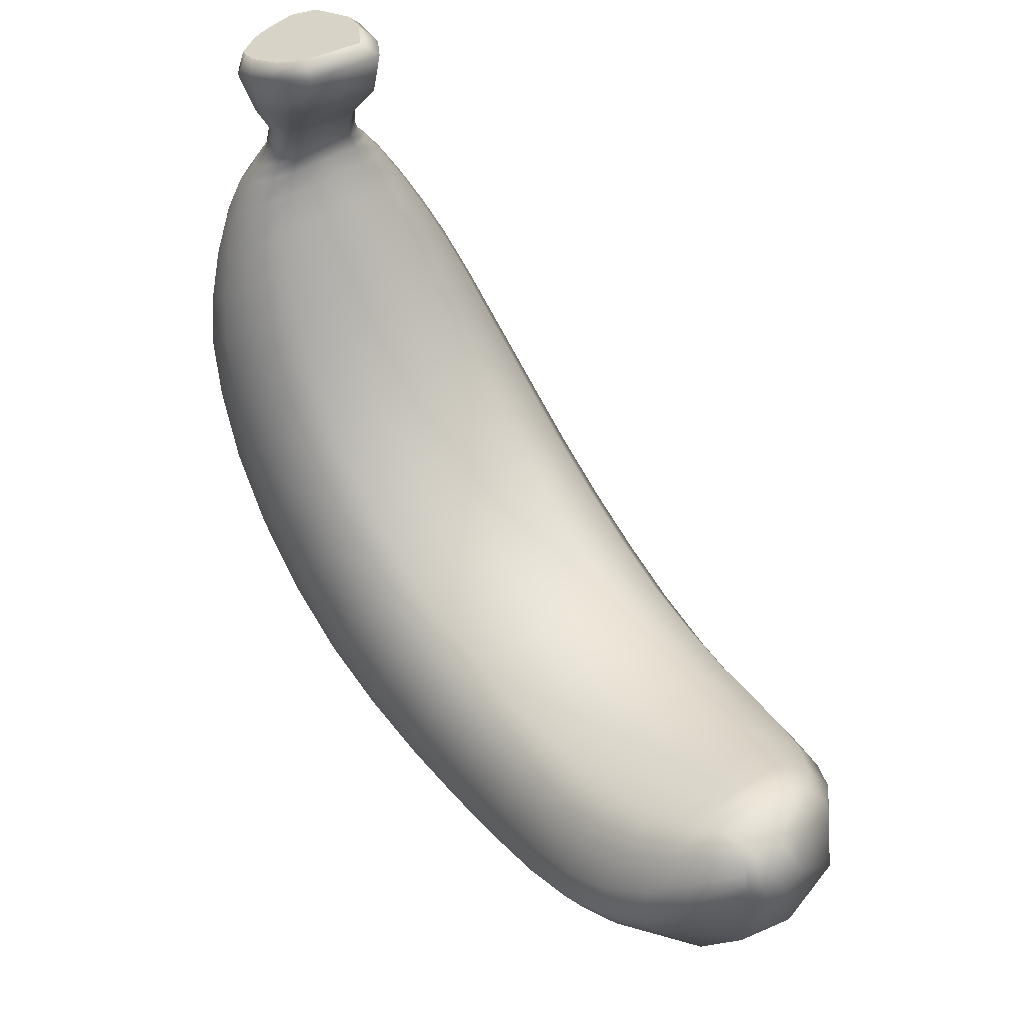
<metadata>
{"format":"obj","ext":"obj","renderer":"f3d","projection":"perspective","resolution":1024,"background":"white","views":[{"elev":53.9,"azim":146.2,"up":"+Y"}]}
</metadata>
<code>
g banana (Fixed Seams)
v 55.16 265.2 262.2
v 63.91 261.8 268.3
v 62.88 281.5 263.8
v 53.08 285 256.3
v 21.52 266.1 258.4
v 69.88 307.8 254.8
v 20.91 286.2 251.4
v 56.54 313.8 240.8
v 13.72 281.1 261.5
v 12.49 261.3 266.5
v 10.68 255.8 277.1
v 58.24 346 232.6
v 73.11 337.5 255.1
v 16.27 316.2 232.3
v 11.86 276 273.3
v 17.57 244.7 298.5
v 54.21 351.9 244.6
v 67.34 346.5 257.2
v 21.66 355.3 235.6
v 13.39 347.4 227.6
v 9.942 346.5 257.2
v 4.142 340.5 245.1
v 7.265 339.8 273.9
v 3.998 308.2 250.5
v -0.8865 329.6 274.3
v 2.265 300.3 270
v 12.12 317.4 304.9
v 14.89 328.4 301.9
v 28.76 326.4 308
v 25.11 265.3 294.9
v 28.47 263.2 300
v 36.99 239.4 307.8
v 37.88 261.9 301.7
v 40.9 263 297.8
v 12.94 288.4 298.3
v 28.47 263.2 300
v 22.32 313.3 310.8
v 37.08 324.4 309.1
v 25.42 284.8 304.8
v 37.88 261.9 301.7
v 39.3 312 311.8
v 50.9 324.2 307
v 37.73 283.1 306.5
v 50.57 312.2 309
v 58.42 325.9 303.2
v 50.36 283.4 303.2
v 62.56 312.6 305
v 72.23 330.7 291.9
v 53.95 263.4 296
v 54.48 241.6 302.1
v 76.75 320 291
v 73.78 335 284.4
v 59.45 284.6 299.1
v 64.05 269.8 284.1
v 65.8 249.3 288.7
v 68.36 253.3 282.2
v 72.81 291.9 284.7
v 81.57 324.2 282.9
v 74.32 338.7 275.5
v 66.25 273.3 278.1
v 67.54 257.2 275.7
v 75.69 296.2 277.5
v 79.63 331 269.6
v 67.34 346.5 257.2
v 73.11 337.5 255.1
v 74.56 301.1 268.8
v 69.88 307.8 254.8
v 62.88 281.5 263.8
v 63.91 261.8 268.3
v 65.23 276.9 272
v 9.942 346.5 257.2
v 21.66 355.3 235.6
v 54.21 351.9 244.6
v 67.34 346.5 257.2
v 7.265 339.8 273.9
v 74.32 338.7 275.5
v 14.89 328.4 301.9
v 73.78 335 284.4
v 72.23 330.7 291.9
v 58.42 325.9 303.2
v 28.76 326.4 308
v 50.9 324.2 307
v 37.08 324.4 309.1
v 37.88 261.9 301.7
v 28.47 263.2 300
v 25.11 265.3 294.9
v 40.9 263 297.8
v 135.2 53.48 118.7
v 134.7 37.07 80.25
v 146 2.753 91.89
v 132.3 27.41 39.39
v 146.5 20.15 134.7
v 133.8 76.64 155.7
v 143.7 -6.754 48.13
v 149.6 -21.89 100.3
v 140.6 -9.451 2.842
v 129.2 24.01 -1.989
v 147.4 -31.03 53.56
v 137.2 -6.307 -41.5
v 126 26.51 -44.05
v 123.4 32.97 -82.12
v 144.4 -33.48 6.295
v 134.7 1.326 -82.6
v 121.3 42.71 -116.3
v 141.1 -29.92 -40.18
v 129.4 -53.39 -39.84
v 138.4 -21.64 -82.73
v 132.5 12.22 -118.6
v 129 25.96 -150.1
v 116.5 54.97 -147.1
v 121.1 42.78 -178.3
v 108.6 69.52 -174.9
v 109 61.64 -200.8
v 96.97 83.82 -196.2
v 82.47 96.89 -212
v 133.1 4.888 -153
v 126.9 22.67 -180.6
v 115.1 44.19 -204.3
v 91.88 80.92 -219
v 136.3 -9.628 -120.5
v 68.59 99.26 -238.5
v 64.93 105.2 -235.2
v 117.1 2.8 -184.5
v 107.1 25.85 -209.3
v 122.1 -16.21 -156
v 124.9 -31.62 -122.6
v 96.36 69.42 -224.4
v 70.33 95.02 -241.1
v 68.25 90.35 -244.1
v 91.01 56.7 -230.9
v 59.64 80.03 -250.8
v 68.85 28.56 -245.5
v 77.51 -13.29 -220.6
v 84.34 -62.62 -162.4
v 82.01 -41.59 -192.4
v 33.24 -21.06 -222.9
v 58.88 109.2 -232.8
v 46.33 78.04 -252.2
v 34.63 23.12 -248.6
v 66.92 107.7 -207
v 82.47 96.89 -212
v 96.97 83.82 -196.2
v 85.98 -80.75 -126.2
v 31.67 -71.9 -163.4
v 32.02 -50.22 -193.9
v -25.8 -44.66 -159.7
v -14.6 2.265 -216.1
v 126.8 -44.74 -83.45
v 31.17 -90.53 -126.8
v 87.31 -95.58 -84.71
v -22.28 -24.3 -189.2
v -1.361 40.36 -239.8
v -27.81 56.84 -202
v -39.55 38.2 -179.2
v 32.33 84.37 -248.2
v 40.85 110.4 -232.4
v 20.54 111 -206.3
v 75.41 100.7 -193.3
v 84.19 89.75 -173.2
v 108.6 69.52 -174.9
v 89.75 77.18 -144.6
v 116.5 54.97 -147.1
v 121.3 42.71 -116.3
v 10.03 94.58 -172.8
v 14.04 104 -192.7
v 0.02856 97.02 -212.3
v 32.87 105.2 -235.3
v 94.05 65.97 -114.1
v 123.4 32.97 -82.12
v 6.666 82.54 -144.6
v -23.97 69.72 -175.2
v 29.07 98.76 -239.4
v -9.758 79.41 -221.1
v -13.12 84.58 -196.3
v -30.22 55.43 -146.8
v -34.15 42.85 -115.9
v -46.71 21.03 -151.1
v -50.7 7.203 -119.3
v -28.16 -61.73 -124.5
v 5.436 72.4 -114.5
v 95.54 57.39 -82.18
v -52.84 -4.287 -82.54
v 30.88 -105.7 -84.78
v 4.63 63.74 -82.19
v 97.64 51.74 -45.92
v 126 26.51 -44.05
v 129.2 24.01 -1.989
v -35.68 33.3 -82.37
v 4.274 58.29 -47.32
v 99.64 49.81 -6.672
v 132.3 27.41 39.39
v -37.98 26.72 -43.8
v 3.05 56.45 -8.437
v 102.1 53.62 32.4
v 134.7 37.07 80.25
v -55.62 -11.78 -41.71
v 2.414 60.47 28.91
v 103.7 63.8 69.66
v 135.2 53.48 118.7
v -40.2 24.23 -2.489
v 104.2 80.01 105.8
v 133.8 76.64 155.7
v 103.2 101.5 139.7
v 130.3 103.1 187.1
v 1.388 86.67 100.5
v 1.567 70.57 65.99
v -42.9 27.47 39.52
v -58.91 -14.96 3.566
v -62.05 -12.17 48.64
v -44.57 37.33 79.34
v -44.94 53.97 118.6
v -32.17 -85.32 -38.26
v 2.027 108.3 134.4
v -34.51 -89.15 11.84
v -29.91 -76.04 -83.72
v 30.43 -115.6 -37.84
v 89.01 -105.3 -38.18
v 90.78 -109.3 12.84
v 30.2 -119.5 13.72
v 132.3 -57.11 8.31
v 135 -54.86 57.25
v 92.17 -107.1 66.11
v 29.8 -117.3 67.67
v 136.8 -45.74 106.6
v 93.03 -97.61 120.1
v 150 -3.912 145.2
v -36.6 -87.03 63.43
v -64.32 -2.93 93.86
v -37.82 -77.7 115.8
v -64.73 14.36 136.5
v 29.74 -107.7 122.6
v 137 -27.01 153.7
v 135.6 1.756 197.9
v 93.09 -76.59 172.6
v -37.96 -57.62 166.1
v 29.71 -86.23 176.1
v -43.91 76.77 154.6
v 29.86 -53.43 225.6
v -63.21 40.23 177
v -36.81 -26.61 213
v -59.31 69.84 210.8
v 2.602 132.3 164
v 92.25 -44.47 221.1
v -33.88 9.011 251.9
v -40.6 103.7 186.4
v 30.36 -15.55 267
v -53.22 102.8 238.5
v 100.5 126.2 170
v 96.86 152.7 196
v 124.5 132.5 213.6
v 4.693 158.7 190
v 91.86 175.8 215.3
v 117.8 157.7 232.5
v 85.73 195.7 229.8
v 109.3 180.1 245.9
v -29.6 47.6 282.9
v -36.39 132.6 212.9
v 6.21 180.8 209.7
v -30.46 158.1 231.8
v -46.01 131.1 257.5
v 77.95 216.2 244.5
v 98.25 203.8 258.1
v 8.527 199.8 225
v -24.4 81.51 303.3
v -18.27 113.2 313.6
v -37.03 156.9 269.7
v 31.57 60.88 321.3
v 69.89 233.9 256
v 86.66 225 267.3
v 11.88 219.4 240.2
v -23.31 180.4 245.3
v -14.27 203.9 257.6
v 15.36 236.5 251.9
v 63.08 246.5 261.3
v 76.83 240.2 270.2
v -25.38 185 278.7
v -4.822 224.8 266.2
v 18.1 248.2 257.4
v 58.1 254.8 263.3
v 69.36 250.5 269.9
v 63.91 261.8 268.3
v 55.16 265.2 262.2
v 20.1 256 259.5
v 21.52 266.1 258.4
v 12.49 261.3 266.5
v 3.356 239.8 268.7
v -13.03 210.6 283.8
v 9.562 249.9 268.3
v 6.049 242.7 280.3
v 10.68 255.8 277.1
v -2.282 229.7 283.5
v 13.43 227.7 306.1
v 17.57 244.7 298.5
v 6.697 208.8 314.6
v -10.31 148.5 319
v 36.49 220.7 317.8
v 36.99 239.4 307.8
v 35.66 199.2 328.1
v -1.521 182.2 319.3
v 57.88 223.8 311.6
v 54.48 241.6 302.1
v 34.58 169.5 334.6
v 33.43 132.7 335.7
v 62.86 203.1 321.4
v 71.7 234.3 294.9
v 65.8 249.3 288.7
v 68.67 174.3 327.6
v 32.41 94.69 331.3
v 74.65 138.4 328.7
v 79.92 101.1 324.6
v 74.84 239.5 286.9
v 68.36 253.3 282.2
v 80.11 217.9 301
v 101.7 164.3 300.7
v 84.17 225.1 291.4
v 73.72 244.5 279.2
v 67.54 257.2 275.7
v 63.91 261.8 268.3
v 69.36 250.5 269.9
v 82.41 231.9 281.9
v 76.83 240.2 270.2
v 93.51 213.2 281.4
v 86.66 225 267.3
v 95.92 204.2 292.2
v 106.3 188.1 275.3
v 98.25 203.8 258.1
v 90.45 194.6 303.3
v 109 176.4 288.2
v 118.2 160.6 265.6
v 109.3 180.1 245.9
v 121.2 146.3 280.1
v 127.4 135 253.7
v 117.8 157.7 232.5
v 112 132 294
v 130.5 118.7 269
v 134.8 106.6 234.8
v 124.5 132.5 213.6
v 130.3 103.1 187.1
v 120 102.8 283.2
v 126.5 71.2 263.8
v 83.95 67.96 314.8
v 138 88.63 250
v 140.9 74.65 207.8
v 30.76 24.89 299.8
v 87.33 32.6 293.8
v 90.35 -7.19 261.8
v 144.3 54.32 222.2
v 132 34.87 234.4
v 148.3 22.75 187.1
v 144.9 44.89 173.8
v 130.3 103.1 187.1
v 124.5 132.5 213.6
v 117.8 157.7 232.5
v 109.3 180.1 245.9
v 98.25 203.8 258.1
v 86.66 225 267.3
v 76.83 240.2 270.2
v 69.36 250.5 269.9
v 63.91 261.8 268.3
v 67.54 257.2 275.7
v 68.36 253.3 282.2
v 65.8 249.3 288.7
v 54.48 241.6 302.1
v 36.99 239.4 307.8
v 17.57 244.7 298.5
v 10.68 255.8 277.1
v 12.49 261.3 266.5
v 21.52 266.1 258.4
v 55.16 265.2 262.2
v 63.91 261.8 268.3
v 69.36 250.5 269.9
v 76.83 240.2 270.2
v 86.66 225 267.3
v 98.25 203.8 258.1
v 109.3 180.1 245.9
v 117.8 157.7 232.5
v 124.5 132.5 213.6
v 130.3 103.1 187.1
v 133.8 76.64 155.7
v 135.2 53.48 118.7
v 134.7 37.07 80.25
v 132.3 27.41 39.39
v 129.2 24.01 -1.989
v 126 26.51 -44.05
v 123.4 32.97 -82.12
v 121.3 42.71 -116.3
v 116.5 54.97 -147.1
v 108.6 69.52 -174.9
v 96.97 83.82 -196.2
v 82.47 96.89 -212
v 64.93 105.2 -235.2
v 82.47 96.89 -212
v 96.97 83.82 -196.2
v 108.6 69.52 -174.9
v 116.5 54.97 -147.1
v 121.3 42.71 -116.3
v 123.4 32.97 -82.12
v 126 26.51 -44.05
v 129.2 24.01 -1.989
v 132.3 27.41 39.39
v 134.7 37.07 80.25
v 135.2 53.48 118.7
v 133.8 76.64 155.7
v 130.3 103.1 187.1
v 40.9 263 297.8
v 25.11 265.3 294.9
v 28.47 263.2 300
v 37.88 261.9 301.7
v 40.9 263 297.8
v 50.9 324.2 307
v 58.42 325.9 303.2
v 72.23 330.7 291.9
v 73.78 335 284.4
v 74.32 338.7 275.5
v 67.34 346.5 257.2
v 54.21 351.9 244.6
v 21.66 355.3 235.6
v 9.942 346.5 257.2
v 7.265 339.8 273.9
v 14.89 328.4 301.9
v 28.76 326.4 308
v 37.08 324.4 309.1
v 50.9 324.2 307
v 62.88 281.5 263.8
v 69.88 307.8 254.8
v 73.11 337.5 255.1
v 67.34 346.5 257.2
v 74.32 338.7 275.5
v 73.78 335 284.4
v 72.23 330.7 291.9
v 58.42 325.9 303.2
v 50.9 324.2 307
v 37.08 324.4 309.1
v 28.76 326.4 308
v 14.89 328.4 301.9
v 7.265 339.8 273.9
v 9.942 346.5 257.2
v 21.66 355.3 235.6
v 54.21 351.9 244.6
v 67.34 346.5 257.2
v 73.11 337.5 255.1
v 69.88 307.8 254.8
v 62.88 281.5 263.8
v 63.91 261.8 268.3
v 55.16 265.2 262.2
v 21.52 266.1 258.4
v 12.49 261.3 266.5
v 10.68 255.8 277.1
v 17.57 244.7 298.5
v 36.99 239.4 307.8
v 54.48 241.6 302.1
v 65.8 249.3 288.7
v 68.36 253.3 282.2
v 67.54 257.2 275.7
v 63.91 261.8 268.3
v 62.88 281.5 263.8
v 40.9 263 297.8
v 37.88 261.9 301.7
v 28.47 263.2 300
v 25.11 265.3 294.9
v 28.47 263.2 300
v 37.88 261.9 301.7
v 40.9 263 297.8
g banana (Fixed Seams)_0
f 3 2 1
f 4 3 1
f 1 5 4
f 6 3 4
f 5 7 4
f 8 6 4
f 8 4 7
f 7 5 9
f 5 10 9
f 9 10 11
f 8 12 6
f 12 13 6
f 14 8 7
f 7 9 14
f 12 8 14
f 15 9 11
f 11 16 15
f 12 17 13
f 17 18 13
f 19 17 12
f 20 19 12
f 20 12 14
f 21 19 20
f 22 21 20
f 22 20 14
f 23 21 22
f 9 24 14
f 24 22 14
f 24 9 15
f 25 23 22
f 25 22 24
f 26 24 15
f 26 25 24
f 25 27 23
f 27 25 26
f 27 28 23
f 29 28 27
f 26 15 30
f 16 30 15
f 31 30 16
f 31 16 32
f 32 33 31
f 34 33 32
f 35 26 30
f 35 27 26
f 35 30 36
f 37 29 27
f 37 27 35
f 38 29 37
f 39 35 36
f 39 37 35
f 39 36 40
f 41 38 37
f 41 37 39
f 42 38 41
f 43 39 40
f 43 41 39
f 40 34 43
f 44 42 41
f 44 41 43
f 45 42 44
f 34 46 43
f 46 44 43
f 47 45 44
f 47 44 46
f 48 45 47
f 46 34 49
f 49 34 32
f 32 50 49
f 51 48 47
f 52 48 51
f 53 47 46
f 53 46 49
f 51 47 53
f 49 50 54
f 50 55 54
f 54 55 56
f 53 49 57
f 57 51 53
f 49 54 57
f 58 52 51
f 58 51 57
f 59 52 58
f 60 54 56
f 57 54 60
f 60 56 61
f 62 58 57
f 62 57 60
f 63 59 58
f 63 58 62
f 64 59 63
f 65 64 63
f 65 63 66
f 66 63 62
f 67 65 66
f 68 67 66
f 61 69 68
f 62 60 70
f 66 62 70
f 70 68 66
f 70 60 61
f 70 61 68
f 73 72 71
f 71 74 73
f 71 75 74
f 75 76 74
f 75 77 76
f 77 78 76
f 77 79 78
f 77 80 79
f 77 81 80
f 81 82 80
f 81 83 82
f 86 85 84
f 87 86 84
f 90 89 88
f 89 90 91
f 92 90 88
f 92 88 93
f 90 94 91
f 90 92 95
f 90 95 94
f 91 94 96
f 97 91 96
f 95 98 94
f 96 94 98
f 97 96 99
f 100 97 99
f 100 99 101
f 102 96 98
f 99 96 102
f 99 103 101
f 101 103 104
f 105 99 102
f 103 99 105
f 105 102 106
f 107 103 105
f 107 105 106
f 103 108 104
f 108 103 107
f 108 109 104
f 109 110 104
f 109 111 110
f 111 112 110
f 111 113 112
f 113 114 112
f 115 114 113
f 116 109 108
f 117 111 109
f 116 117 109
f 118 113 111
f 117 118 111
f 119 115 113
f 119 113 118
f 120 108 107
f 120 116 108
f 119 121 115
f 121 122 115
f 123 117 116
f 124 118 117
f 123 124 117
f 125 116 120
f 125 123 116
f 120 107 126
f 126 125 120
f 127 119 118
f 127 118 124
f 128 121 119
f 127 128 119
f 121 128 129
f 129 128 127
f 129 122 121
f 130 129 127
f 130 127 124
f 131 129 130
f 129 131 122
f 130 124 132
f 132 131 130
f 133 124 123
f 124 133 132
f 125 134 123
f 134 125 126
f 135 133 123
f 134 135 123
f 132 133 136
f 136 133 135
f 131 137 122
f 138 131 132
f 131 138 137
f 139 132 136
f 139 138 132
f 122 137 140
f 141 122 140
f 141 140 142
f 143 134 126
f 135 134 144
f 134 143 144
f 145 136 135
f 145 135 144
f 144 146 145
f 147 136 145
f 139 136 147
f 126 148 143
f 107 148 126
f 148 107 106
f 143 149 144
f 144 149 146
f 148 150 143
f 150 148 106
f 149 143 150
f 146 151 145
f 151 147 145
f 152 139 147
f 153 147 151
f 152 147 153
f 151 146 154
f 154 153 151
f 152 155 139
f 155 138 139
f 138 155 156
f 138 156 137
f 137 156 157
f 140 137 157
f 140 157 158
f 140 158 142
f 142 158 159
f 160 142 159
f 159 161 160
f 161 162 160
f 163 162 161
f 159 158 164
f 161 159 164
f 157 165 158
f 158 165 164
f 157 156 166
f 157 166 165
f 155 167 156
f 156 167 166
f 168 163 161
f 169 163 168
f 170 161 164
f 161 170 168
f 164 165 171
f 164 171 170
f 155 172 167
f 172 155 152
f 167 172 173
f 173 172 152
f 166 167 173
f 173 152 153
f 166 174 165
f 166 173 174
f 173 153 174
f 165 174 171
f 174 153 154
f 171 174 154
f 171 154 175
f 171 175 170
f 175 176 170
f 154 177 175
f 175 177 176
f 146 177 154
f 177 146 178
f 177 178 176
f 146 179 178
f 149 179 146
f 176 180 170
f 170 180 168
f 181 168 180
f 181 169 168
f 176 178 182
f 178 179 182
f 179 149 183
f 183 149 150
f 184 180 176
f 184 181 180
f 181 185 169
f 185 186 169
f 186 185 187
f 188 176 182
f 188 184 176
f 184 189 181
f 189 185 181
f 185 190 187
f 187 190 191
f 188 192 184
f 192 189 184
f 189 193 185
f 193 190 185
f 193 189 192
f 190 194 191
f 195 191 194
f 196 192 188
f 182 196 188
f 193 197 190
f 197 194 190
f 198 195 194
f 198 194 197
f 199 195 198
f 200 193 192
f 200 192 196
f 197 193 200
f 201 199 198
f 202 199 201
f 203 202 201
f 204 202 203
f 205 201 198
f 201 205 203
f 206 198 197
f 206 205 198
f 207 197 200
f 206 197 207
f 208 200 196
f 209 207 200
f 208 209 200
f 210 206 207
f 210 207 209
f 211 205 206
f 210 211 206
f 208 196 212
f 212 196 182
f 205 213 203
f 213 205 211
f 208 214 209
f 214 208 212
f 215 212 182
f 179 215 182
f 215 179 183
f 212 215 183
f 216 212 183
f 212 216 214
f 216 183 217
f 183 150 217
f 217 150 106
f 217 218 216
f 217 106 218
f 216 219 214
f 218 219 216
f 106 220 218
f 102 220 106
f 220 102 221
f 220 221 218
f 102 98 221
f 218 222 219
f 221 222 218
f 219 223 214
f 222 223 219
f 224 221 98
f 95 224 98
f 225 222 221
f 223 222 225
f 224 225 221
f 95 226 224
f 92 226 95
f 223 227 214
f 214 227 209
f 209 227 228
f 228 210 209
f 227 223 229
f 227 229 228
f 228 230 210
f 230 211 210
f 231 223 225
f 223 231 229
f 225 224 232
f 226 232 224
f 233 232 226
f 234 225 232
f 231 225 234
f 234 232 233
f 229 235 228
f 235 230 228
f 231 236 229
f 236 231 234
f 236 235 229
f 237 211 230
f 237 213 211
f 238 236 234
f 235 236 238
f 239 230 235
f 239 237 230
f 240 239 235
f 240 235 238
f 239 240 241
f 239 241 237
f 242 213 237
f 213 242 203
f 243 238 234
f 243 234 233
f 244 240 238
f 240 244 241
f 241 245 237
f 245 242 237
f 238 243 246
f 246 244 238
f 241 244 247
f 245 241 247
f 242 248 203
f 248 204 203
f 248 249 204
f 249 248 242
f 249 250 204
f 251 242 245
f 251 249 242
f 249 252 250
f 252 249 251
f 252 253 250
f 252 254 253
f 254 255 253
f 244 246 256
f 244 256 247
f 257 245 247
f 257 251 245
f 258 252 251
f 254 252 258
f 257 259 251
f 259 258 251
f 247 260 257
f 260 259 257
f 255 254 261
f 262 255 261
f 263 254 258
f 263 258 259
f 256 264 247
f 264 260 247
f 260 264 265
f 260 266 259
f 266 260 265
f 267 264 256
f 265 264 267
f 262 261 268
f 269 262 268
f 261 254 270
f 254 263 270
f 271 263 259
f 266 271 259
f 263 271 272
f 270 263 272
f 272 271 266
f 261 270 273
f 268 261 273
f 270 272 273
f 269 268 274
f 275 269 274
f 276 272 266
f 276 266 265
f 272 277 273
f 277 272 276
f 268 273 278
f 274 268 278
f 278 273 277
f 275 274 279
f 274 278 279
f 280 275 279
f 281 280 279
f 282 281 279
f 282 279 283
f 278 283 279
f 284 282 283
f 284 283 285
f 286 278 277
f 283 278 286
f 287 277 276
f 286 277 287
f 283 288 285
f 288 283 286
f 285 288 289
f 290 285 289
f 288 286 291
f 291 286 287
f 289 288 291
f 290 289 292
f 293 290 292
f 291 294 289
f 291 287 294
f 294 292 289
f 287 276 295
f 295 276 265
f 293 292 296
f 297 293 296
f 294 298 292
f 298 296 292
f 287 299 294
f 299 287 295
f 294 299 298
f 296 300 297
f 300 301 297
f 299 295 302
f 299 302 298
f 295 265 303
f 295 303 302
f 296 298 304
f 300 296 304
f 300 305 301
f 300 304 305
f 305 306 301
f 298 302 307
f 304 298 307
f 265 308 303
f 308 265 267
f 303 309 302
f 309 307 302
f 303 308 310
f 309 303 310
f 310 308 267
f 306 305 311
f 312 306 311
f 304 313 305
f 304 307 313
f 309 314 307
f 309 310 314
f 311 305 315
f 305 313 315
f 312 311 316
f 317 312 316
f 317 316 318
f 316 319 318
f 316 311 320
f 316 320 319
f 311 315 320
f 320 321 319
f 320 322 321
f 320 315 322
f 322 323 321
f 315 313 324
f 315 324 322
f 322 325 323
f 322 324 325
f 325 326 323
f 313 327 324
f 307 327 313
f 314 327 307
f 324 327 328
f 324 328 325
f 327 314 328
f 325 329 326
f 325 328 329
f 329 330 326
f 328 314 331
f 328 331 329
f 330 329 332
f 333 330 332
f 314 334 331
f 310 334 314
f 329 331 335
f 332 329 335
f 333 332 336
f 337 333 336
f 337 336 338
f 331 334 339
f 335 331 339
f 335 339 340
f 334 310 341
f 339 334 341
f 339 341 340
f 341 310 267
f 332 335 342
f 336 332 342
f 342 335 340
f 336 343 338
f 336 342 343
f 93 338 343
f 341 267 344
f 344 267 256
f 246 344 256
f 345 341 344
f 341 345 340
f 344 246 346
f 345 344 346
f 345 346 340
f 243 346 246
f 243 233 346
f 342 340 347
f 342 347 343
f 346 348 340
f 233 348 346
f 340 348 347
f 347 348 233
f 349 347 233
f 343 347 349
f 349 233 226
f 349 226 92
f 350 343 349
f 350 349 92
f 350 93 343
f 350 92 93
f 351 337 338
f 337 351 352
f 352 333 337
f 333 352 353
f 353 330 333
f 330 353 354
f 354 326 330
f 326 354 355
f 355 323 326
f 323 355 356
f 356 321 323
f 321 356 357
f 357 319 321
f 319 357 358
f 358 318 319
f 318 358 359
f 359 317 318
f 317 359 360
f 360 312 317
f 312 360 361
f 361 306 312
f 306 361 362
f 362 301 306
f 301 362 363
f 363 297 301
f 297 363 364
f 364 293 297
f 293 364 365
f 365 290 293
f 290 365 366
f 366 285 290
f 285 366 367
f 367 284 285
f 284 367 368
f 368 282 284
f 282 368 369
f 369 281 282
f 281 369 370
f 370 280 281
f 280 370 371
f 371 275 280
f 275 371 372
f 372 269 275
f 269 372 373
f 373 262 269
f 262 373 374
f 374 255 262
f 255 374 375
f 375 253 255
f 253 375 376
f 376 250 253
f 250 376 377
f 377 204 250
f 204 377 378
f 378 202 204
f 202 378 379
f 379 199 202
f 199 379 380
f 380 195 199
f 195 380 381
f 381 191 195
f 191 381 382
f 382 187 191
f 187 382 383
f 383 186 187
f 186 383 384
f 384 169 186
f 169 384 385
f 385 163 169
f 163 385 386
f 386 162 163
f 162 386 387
f 387 160 162
f 160 387 388
f 388 142 160
f 142 388 389
f 389 141 142
f 141 389 390
f 390 122 141
f 122 390 391
f 391 115 122
f 115 391 392
f 392 114 115
f 114 392 393
f 393 112 114
f 112 393 394
f 394 110 112
f 110 394 395
f 395 104 110
f 104 395 396
f 396 101 104
f 101 396 397
f 397 100 101
f 100 397 398
f 398 97 100
f 97 398 399
f 399 91 97
f 91 399 400
f 400 89 91
f 89 400 401
f 401 88 89
f 88 401 402
f 402 93 88
f 93 402 403
f 403 338 93
f 338 403 404
f 405 86 87
f 86 405 406
f 406 85 86
f 85 406 407
f 407 84 85
f 84 407 408
f 408 87 84
f 87 408 409
f 410 80 82
f 80 410 411
f 411 79 80
f 79 411 412
f 412 78 79
f 78 412 413
f 413 76 78
f 76 413 414
f 414 74 76
f 74 414 415
f 415 73 74
f 73 415 416
f 416 72 73
f 72 416 417
f 417 71 72
f 71 417 418
f 418 75 71
f 75 418 419
f 419 77 75
f 77 419 420
f 420 81 77
f 81 420 421
f 421 83 81
f 83 421 422
f 422 82 83
f 82 422 423
f 424 67 68
f 67 424 425
f 425 65 67
f 65 425 426
f 426 64 65
f 64 426 427
f 427 59 64
f 59 427 428
f 428 52 59
f 52 428 429
f 429 48 52
f 48 429 430
f 430 45 48
f 45 430 431
f 431 42 45
f 42 431 432
f 432 38 42
f 38 432 433
f 433 29 38
f 29 433 434
f 434 28 29
f 28 434 435
f 435 23 28
f 23 435 436
f 436 21 23
f 21 436 437
f 437 19 21
f 19 437 438
f 438 17 19
f 17 438 439
f 439 18 17
f 18 439 440
f 440 13 18
f 13 440 441
f 441 6 13
f 6 441 442
f 442 3 6
f 3 442 443
f 443 2 3
f 2 443 444
f 444 1 2
f 1 444 445
f 445 5 1
f 5 445 446
f 446 10 5
f 10 446 447
f 447 11 10
f 11 447 448
f 448 16 11
f 16 448 449
f 449 32 16
f 32 449 450
f 450 50 32
f 50 450 451
f 451 55 50
f 55 451 452
f 452 56 55
f 56 452 453
f 453 61 56
f 61 453 454
f 454 69 61
f 69 454 455
f 455 68 69
f 68 455 456
f 457 33 34
f 33 457 458
f 458 31 33
f 31 458 459
f 459 30 31
f 30 459 460
f 460 36 30
f 36 460 461
f 461 40 36
f 40 461 462
f 462 34 40
f 34 462 463

</code>
